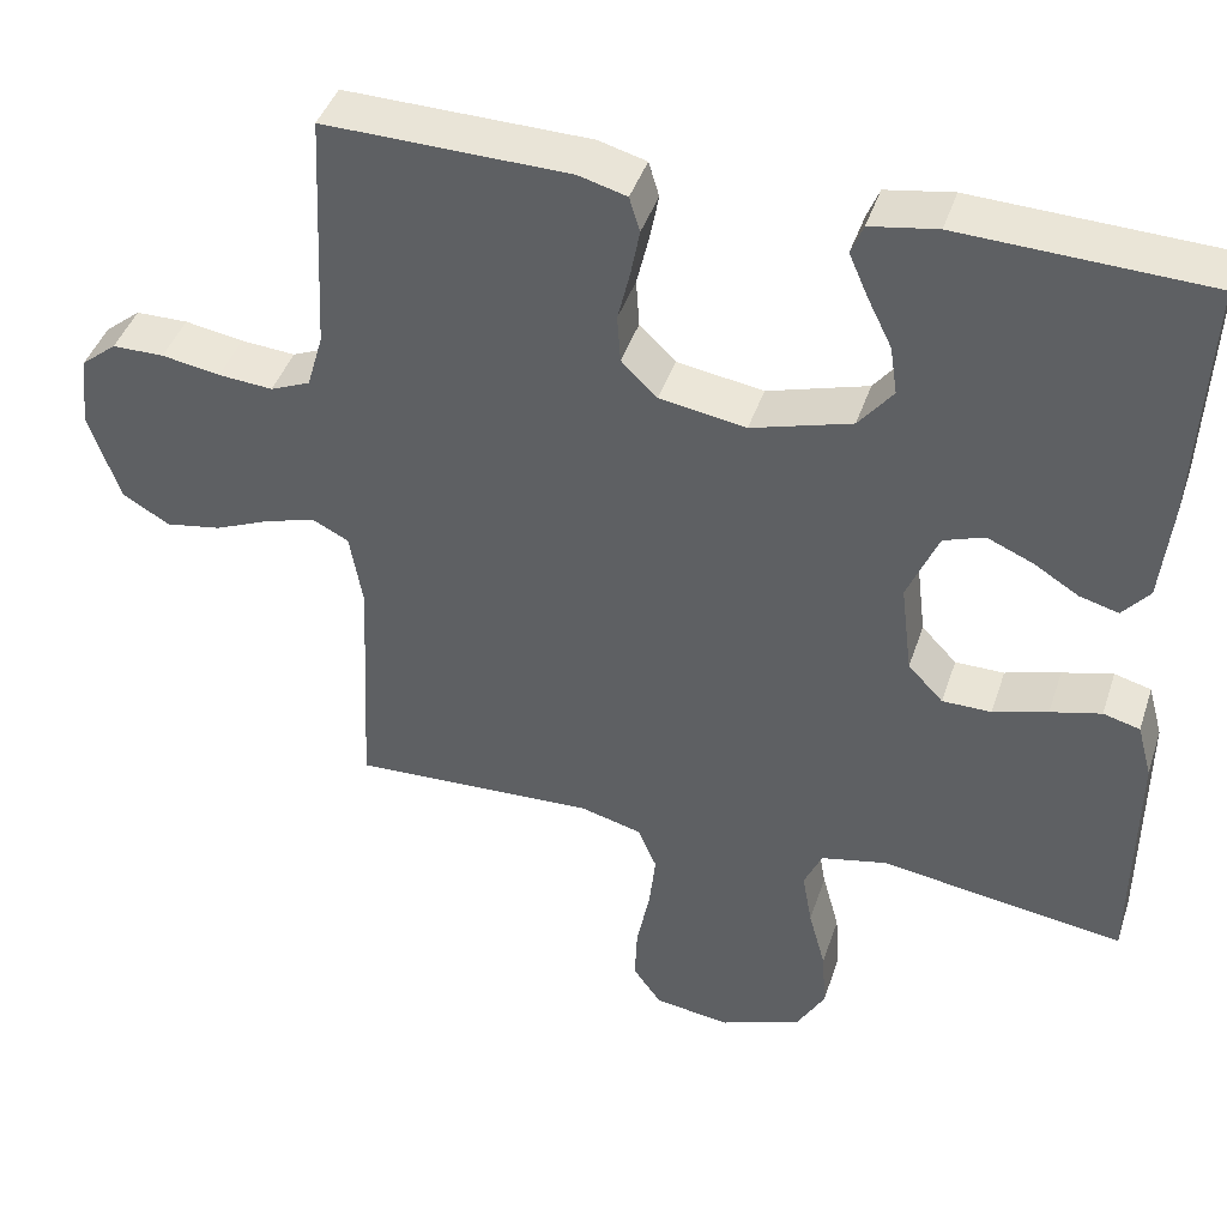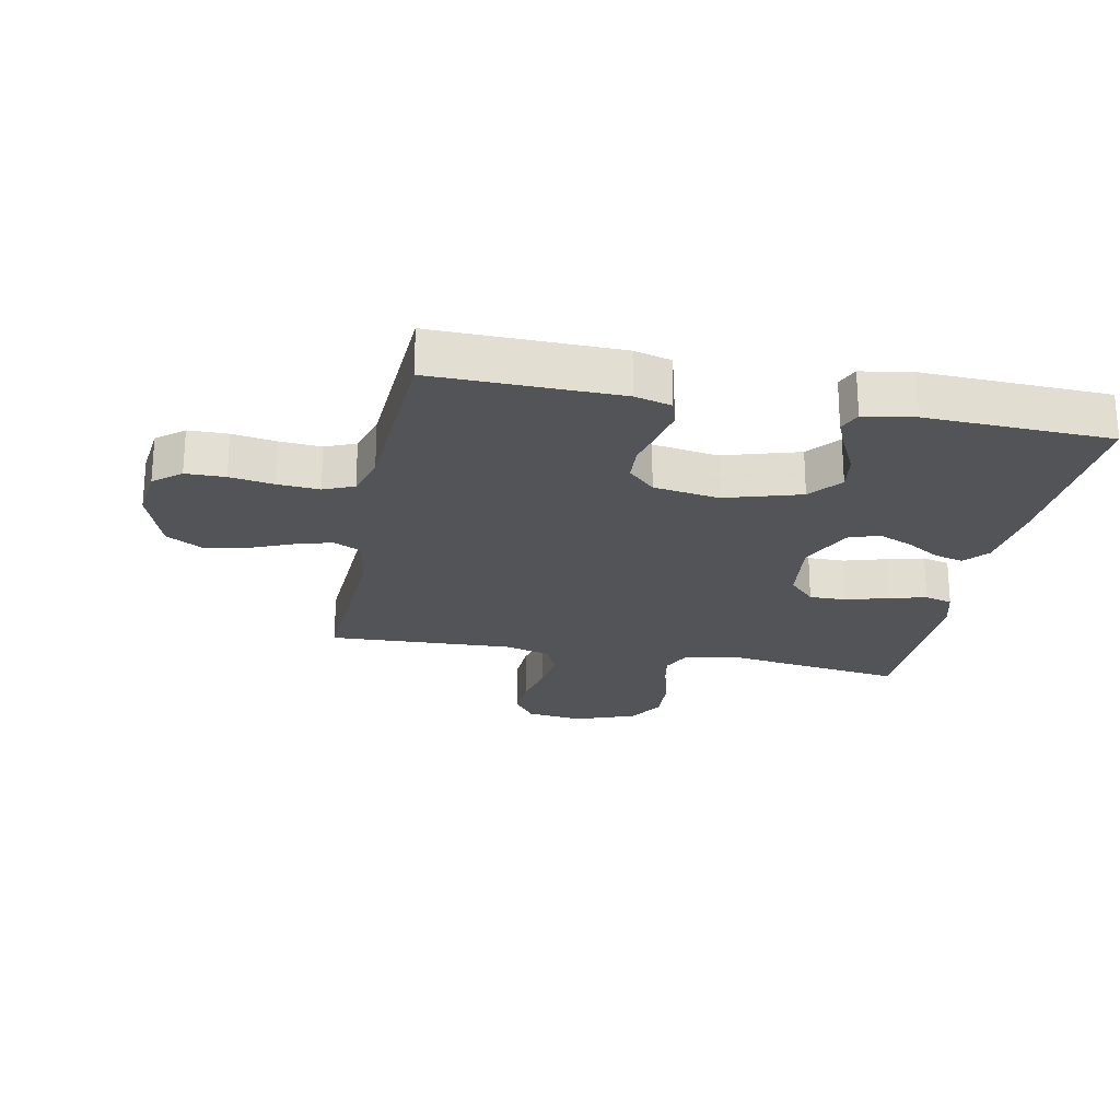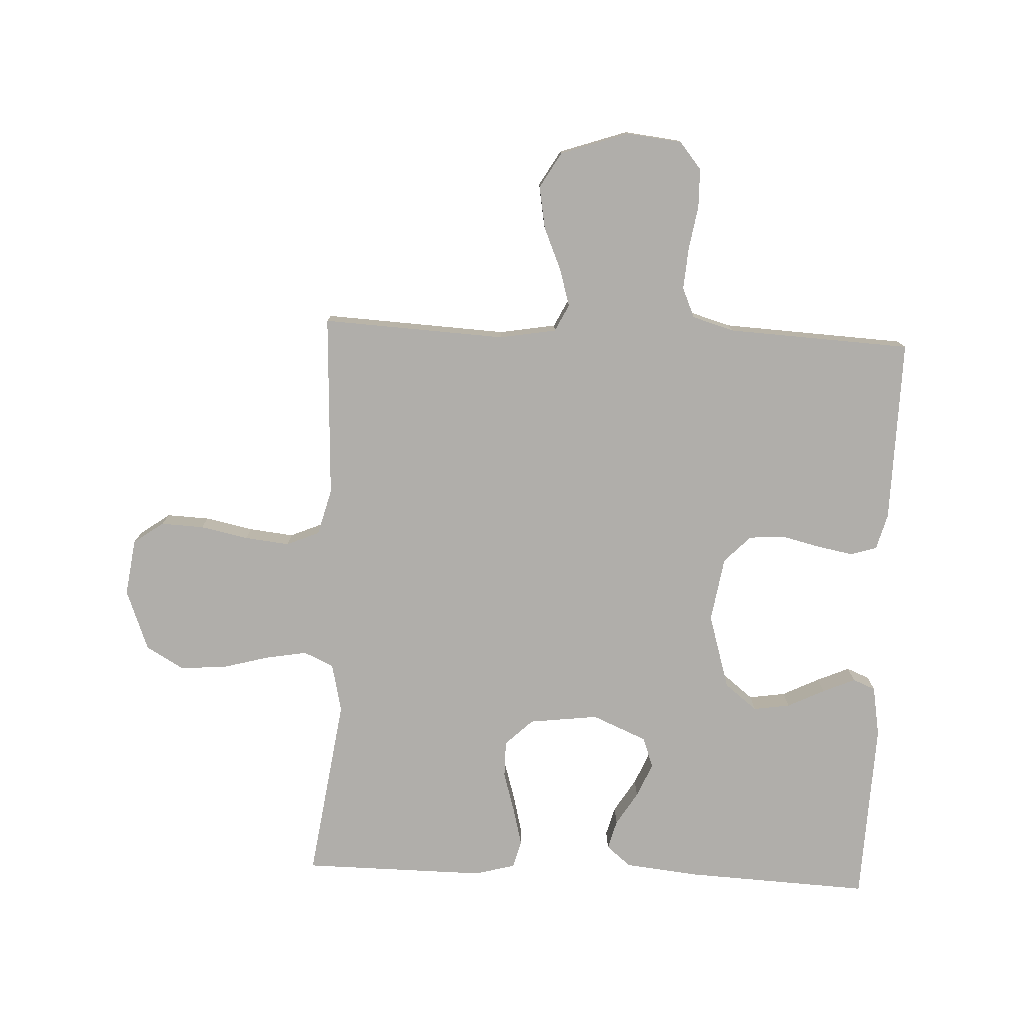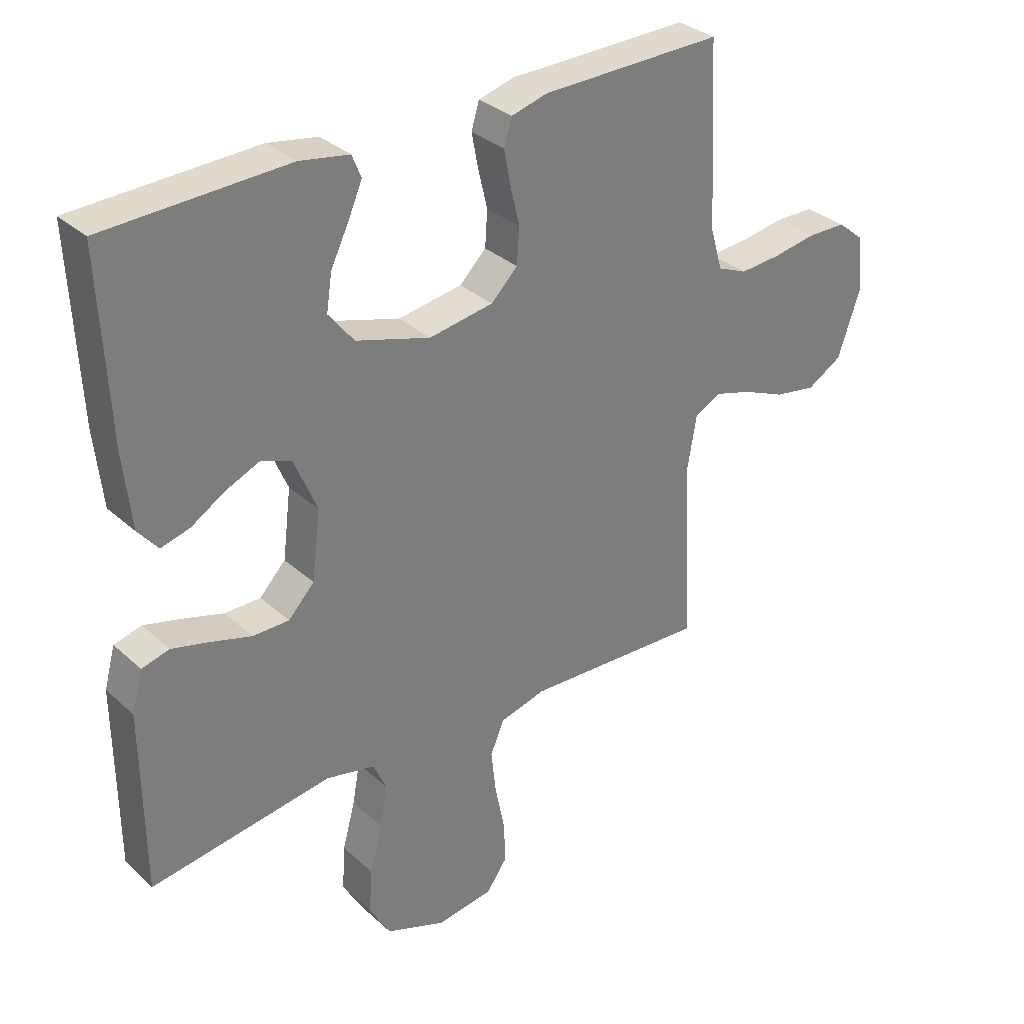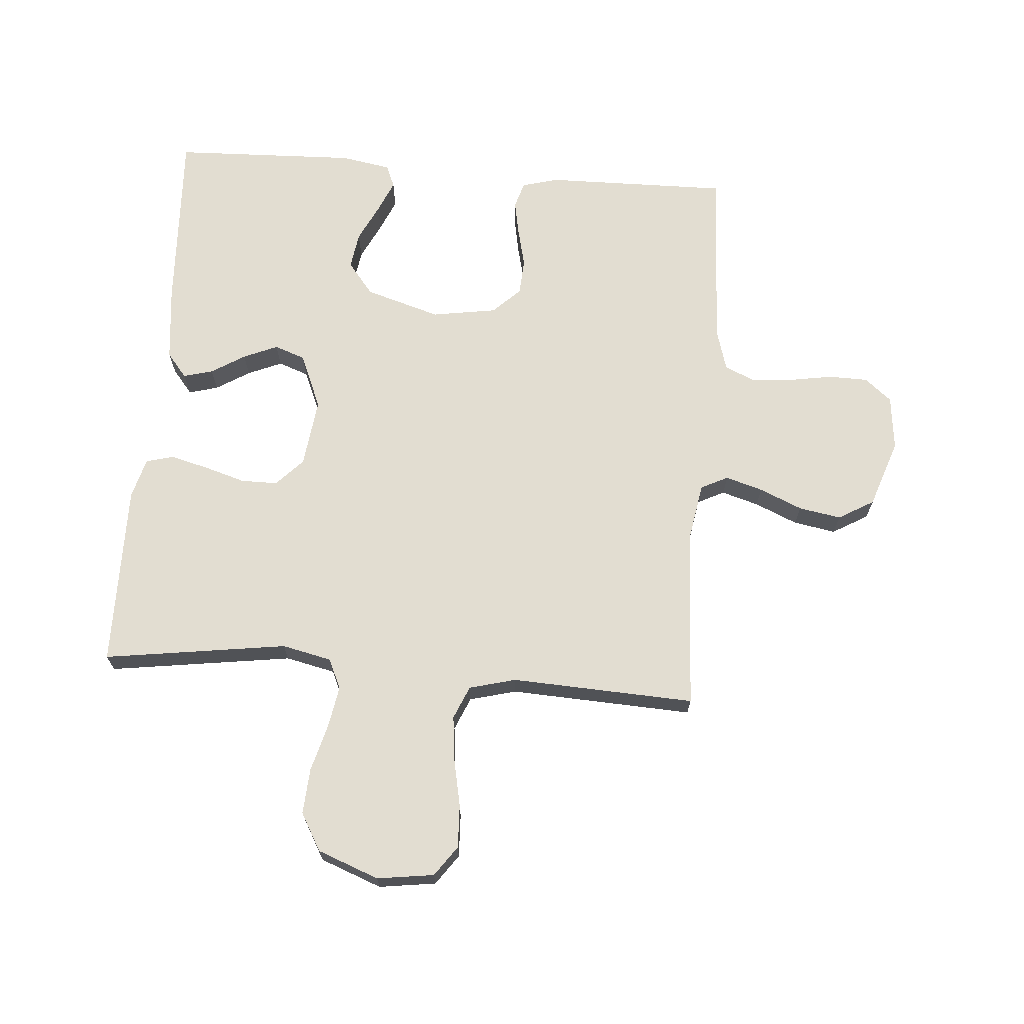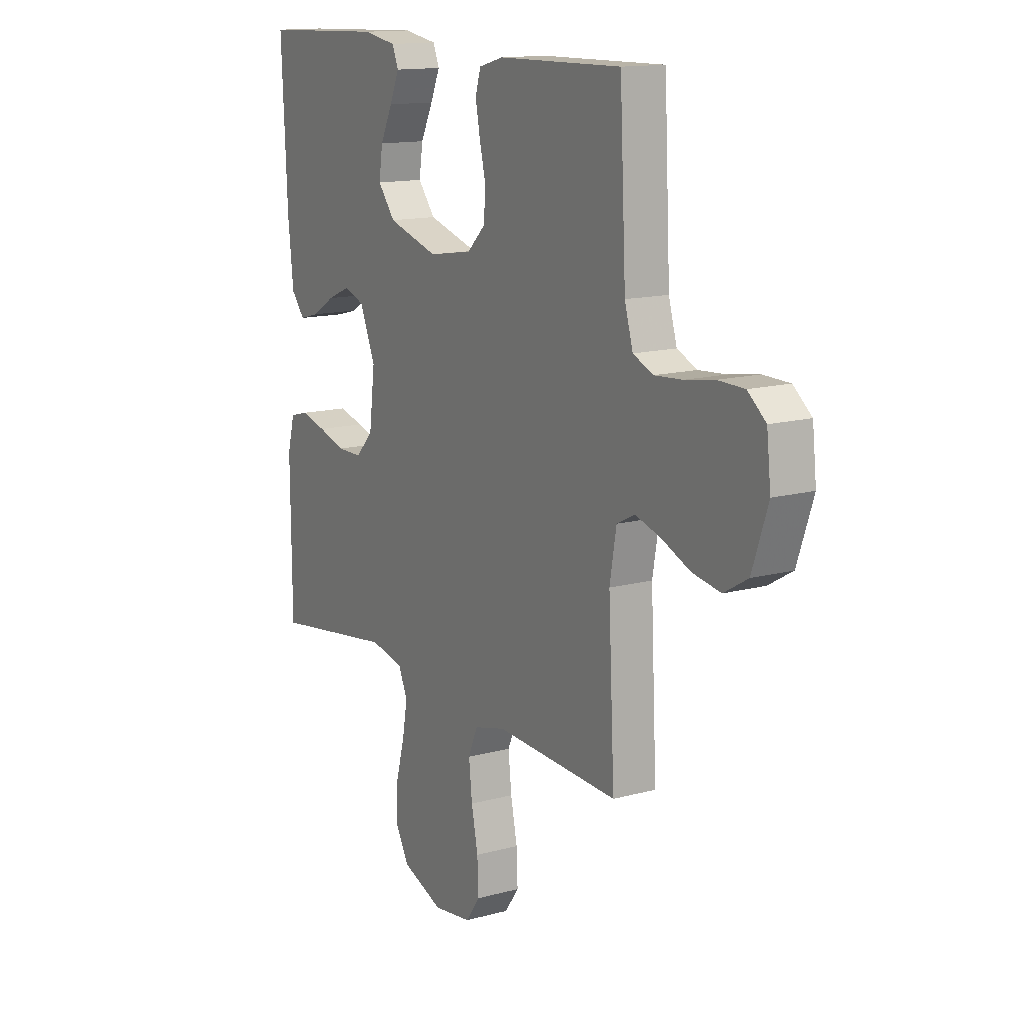
<metadata>
{"format":"obj","ext":"obj","renderer":"f3d","projection":"perspective","resolution":1024,"background":"white","views":[{"elev":42.7,"azim":17.8,"up":"+Z"},{"elev":-22.8,"azim":-11.3,"up":"+Y"},{"elev":-77.7,"azim":-92.6,"up":"+Y"},{"elev":32.3,"azim":141.2,"up":"+Z"},{"elev":68.5,"azim":-175.5,"up":"+Y"},{"elev":14.0,"azim":-121.0,"up":"+Z"}]}
</metadata>
<code>
v 0.5 0.07 -0.5
v 0.2 0.07 -0.457
v 0.119 0.07 -0.475
v 0.097 0.07 -0.524
v 0.109 0.07 -0.592
v 0.13 0.07 -0.669
v 0.135 0.07 -0.744
v 0.1 0.07 -0.805
v 0 0.07 -0.843
v -0.093 0.07 -0.83
v -0.128 0.07 -0.781
v -0.125 0.07 -0.711
v -0.109 0.07 -0.633
v -0.101 0.07 -0.56
v -0.124 0.07 -0.506
v -0.2 0.07 -0.486
v -0.5 0.07 -0.5
v -0.485 0.07 -0.2
v -0.501 0.07 -0.107
v -0.545 0.07 -0.085
v -0.606 0.07 -0.103
v -0.676 0.07 -0.133
v -0.745 0.07 -0.145
v -0.803 0.07 -0.111
v -0.841 0.07 0
v -0.831 0.07 0.09
v -0.787 0.07 0.126
v -0.723 0.07 0.127
v -0.651 0.07 0.115
v -0.584 0.07 0.11
v -0.535 0.07 0.131
v -0.515 0.07 0.2
v -0.5 0.07 0.5
v -0.2 0.07 0.495
v -0.141 0.07 0.479
v -0.128 0.07 0.436
v -0.139 0.07 0.378
v -0.154 0.07 0.315
v -0.15 0.07 0.256
v -0.106 0.07 0.213
v 0 0.07 0.196
v 0.123 0.07 0.233
v 0.165 0.07 0.286
v 0.156 0.07 0.346
v 0.126 0.07 0.407
v 0.103 0.07 0.46
v 0.118 0.07 0.497
v 0.2 0.07 0.511
v 0.5 0.07 0.5
v 0.486 0.07 0.2
v 0.473 0.07 0.077
v 0.44 0.07 0.037
v 0.392 0.07 0.05
v 0.337 0.07 0.084
v 0.281 0.07 0.108
v 0.231 0.07 0.09
v 0.193 0.07 0
v 0.207 0.07 -0.113
v 0.25 0.07 -0.158
v 0.31 0.07 -0.158
v 0.377 0.07 -0.138
v 0.439 0.07 -0.122
v 0.484 0.07 -0.134
v 0.502 0.07 -0.2
v 0.5 0 -0.5
v 0.2 0 -0.457
v 0.119 0 -0.475
v 0.097 0 -0.524
v 0.109 0 -0.592
v 0.13 0 -0.669
v 0.135 0 -0.744
v 0.1 0 -0.805
v 0 0 -0.843
v -0.093 0 -0.83
v -0.128 0 -0.781
v -0.125 0 -0.711
v -0.109 0 -0.633
v -0.101 0 -0.56
v -0.124 0 -0.506
v -0.2 0 -0.486
v -0.5 0 -0.5
v -0.485 0 -0.2
v -0.501 0 -0.107
v -0.545 0 -0.085
v -0.606 0 -0.103
v -0.676 0 -0.133
v -0.745 0 -0.145
v -0.803 0 -0.111
v -0.841 0 0
v -0.831 0 0.09
v -0.787 0 0.126
v -0.723 0 0.127
v -0.651 0 0.115
v -0.584 0 0.11
v -0.535 0 0.131
v -0.515 0 0.2
v -0.5 0 0.5
v -0.2 0 0.495
v -0.141 0 0.479
v -0.128 0 0.436
v -0.139 0 0.378
v -0.154 0 0.315
v -0.15 0 0.256
v -0.106 0 0.213
v 0 0 0.196
v 0.123 0 0.233
v 0.165 0 0.286
v 0.156 0 0.346
v 0.126 0 0.407
v 0.103 0 0.46
v 0.118 0 0.497
v 0.2 0 0.511
v 0.5 0 0.5
v 0.486 0 0.2
v 0.473 0 0.077
v 0.44 0 0.037
v 0.392 0 0.05
v 0.337 0 0.084
v 0.281 0 0.108
v 0.231 0 0.09
v 0.193 0 0
v 0.207 0 -0.113
v 0.25 0 -0.158
v 0.31 0 -0.158
v 0.377 0 -0.138
v 0.439 0 -0.122
v 0.484 0 -0.134
v 0.502 0 -0.2
f 64 1 2
f 63 64 2
f 62 63 2
f 61 62 2
f 60 61 2
f 59 60 2 3
f 58 59 3 4
f 57 58 4
f 52 53 54
f 51 52 54
f 50 51 54
f 49 50 54
f 48 49 54
f 47 48 54
f 46 47 54
f 45 46 54
f 44 45 54
f 43 44 54 55
f 42 43 55 56
f 36 37 38
f 35 36 38
f 34 35 38
f 33 34 38
f 32 33 38
f 31 32 38 39
f 30 31 39 40
f 27 28 29
f 26 27 29
f 25 26 29
f 24 25 29
f 23 24 29
f 22 23 29
f 21 22 29
f 20 21 29 30
f 30 40 41
f 20 30 41
f 19 20 41
f 16 17 18
f 42 56 57
f 41 42 57
f 19 41 57
f 18 19 57
f 16 18 57
f 15 16 57
f 11 12 13
f 10 11 13
f 9 10 13
f 8 9 13
f 7 8 13
f 6 7 13
f 5 6 13
f 14 15 57 4
f 4 5 13 14
f 66 65 128
f 66 128 127
f 66 127 126
f 66 126 125
f 66 125 124
f 67 66 124 123
f 68 67 123 122
f 68 122 121
f 118 117 116
f 118 116 115
f 118 115 114
f 118 114 113
f 118 113 112
f 118 112 111
f 118 111 110
f 118 110 109
f 118 109 108
f 119 118 108 107
f 120 119 107 106
f 102 101 100
f 102 100 99
f 102 99 98
f 102 98 97
f 102 97 96
f 103 102 96 95
f 104 103 95 94
f 93 92 91
f 93 91 90
f 93 90 89
f 93 89 88
f 93 88 87
f 93 87 86
f 93 86 85
f 94 93 85 84
f 105 104 94
f 105 94 84
f 105 84 83
f 82 81 80
f 121 120 106
f 121 106 105
f 121 105 83
f 121 83 82
f 121 82 80
f 121 80 79
f 77 76 75
f 77 75 74
f 77 74 73
f 77 73 72
f 77 72 71
f 77 71 70
f 77 70 69
f 68 121 79 78
f 78 77 69 68
f 1 65 66 2
f 2 66 67 3
f 3 67 68 4
f 4 68 69 5
f 5 69 70 6
f 6 70 71 7
f 7 71 72 8
f 8 72 73 9
f 9 73 74 10
f 10 74 75 11
f 11 75 76 12
f 12 76 77 13
f 13 77 78 14
f 14 78 79 15
f 15 79 80 16
f 16 80 81 17
f 17 81 82 18
f 18 82 83 19
f 19 83 84 20
f 20 84 85 21
f 21 85 86 22
f 22 86 87 23
f 23 87 88 24
f 24 88 89 25
f 25 89 90 26
f 26 90 91 27
f 27 91 92 28
f 28 92 93 29
f 29 93 94 30
f 30 94 95 31
f 31 95 96 32
f 32 96 97 33
f 33 97 98 34
f 34 98 99 35
f 35 99 100 36
f 36 100 101 37
f 37 101 102 38
f 38 102 103 39
f 39 103 104 40
f 40 104 105 41
f 41 105 106 42
f 42 106 107 43
f 43 107 108 44
f 44 108 109 45
f 45 109 110 46
f 46 110 111 47
f 47 111 112 48
f 48 112 113 49
f 49 113 114 50
f 50 114 115 51
f 51 115 116 52
f 52 116 117 53
f 53 117 118 54
f 54 118 119 55
f 55 119 120 56
f 56 120 121 57
f 57 121 122 58
f 58 122 123 59
f 59 123 124 60
f 60 124 125 61
f 61 125 126 62
f 62 126 127 63
f 63 127 128 64
f 64 128 65 1

</code>
